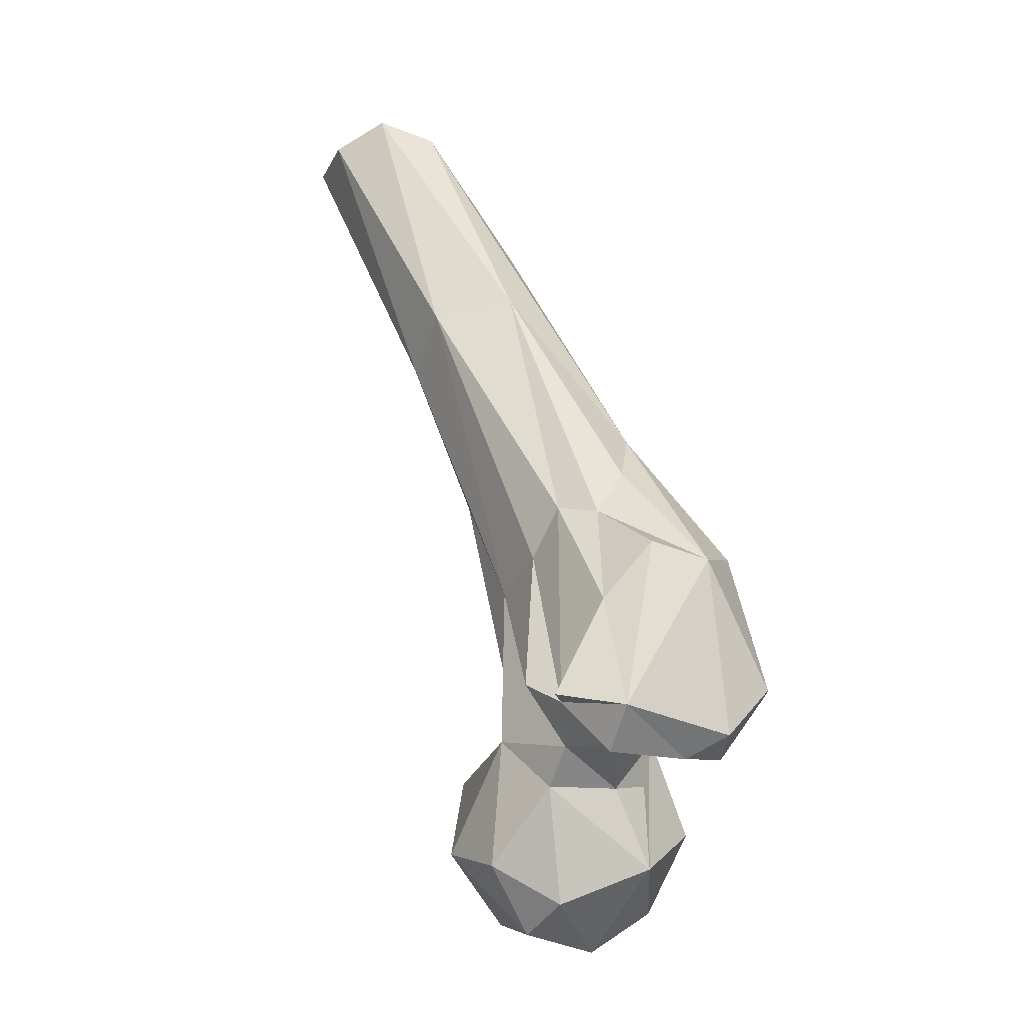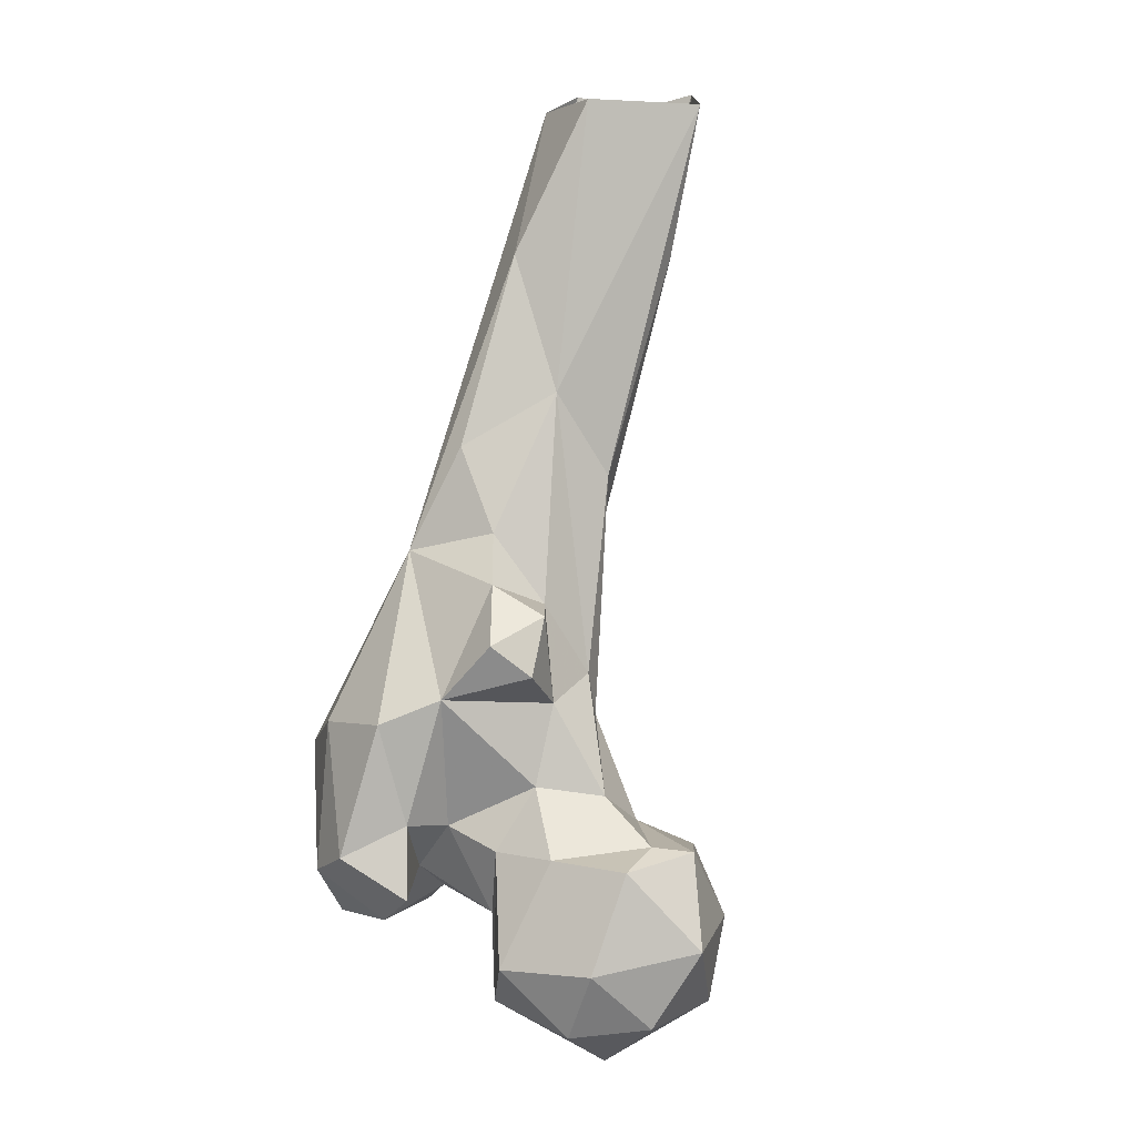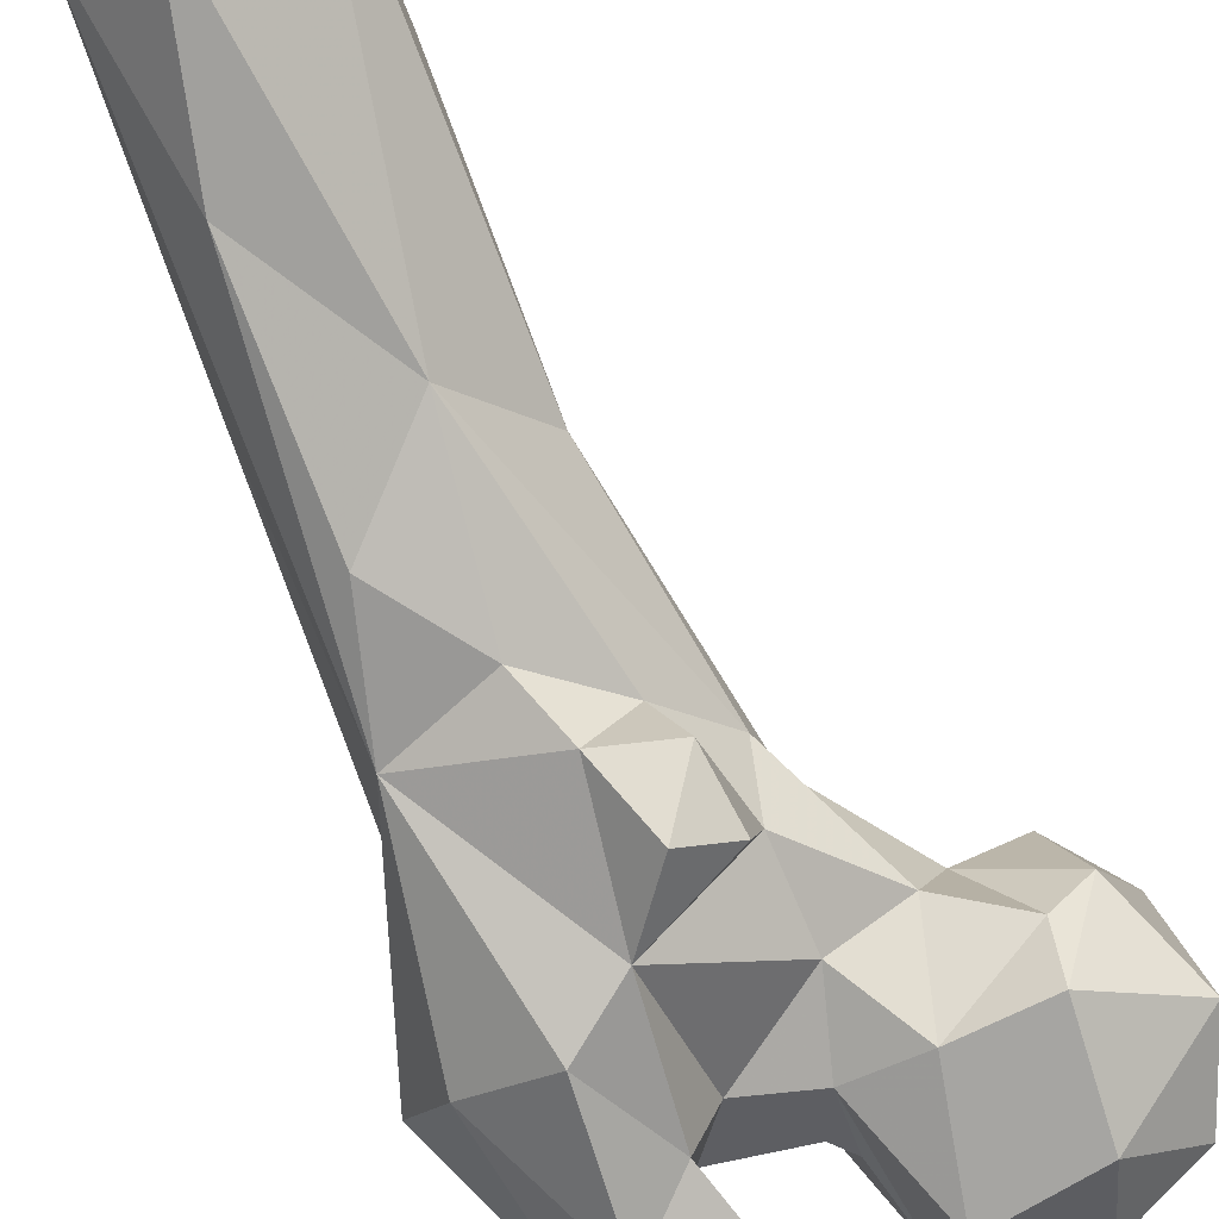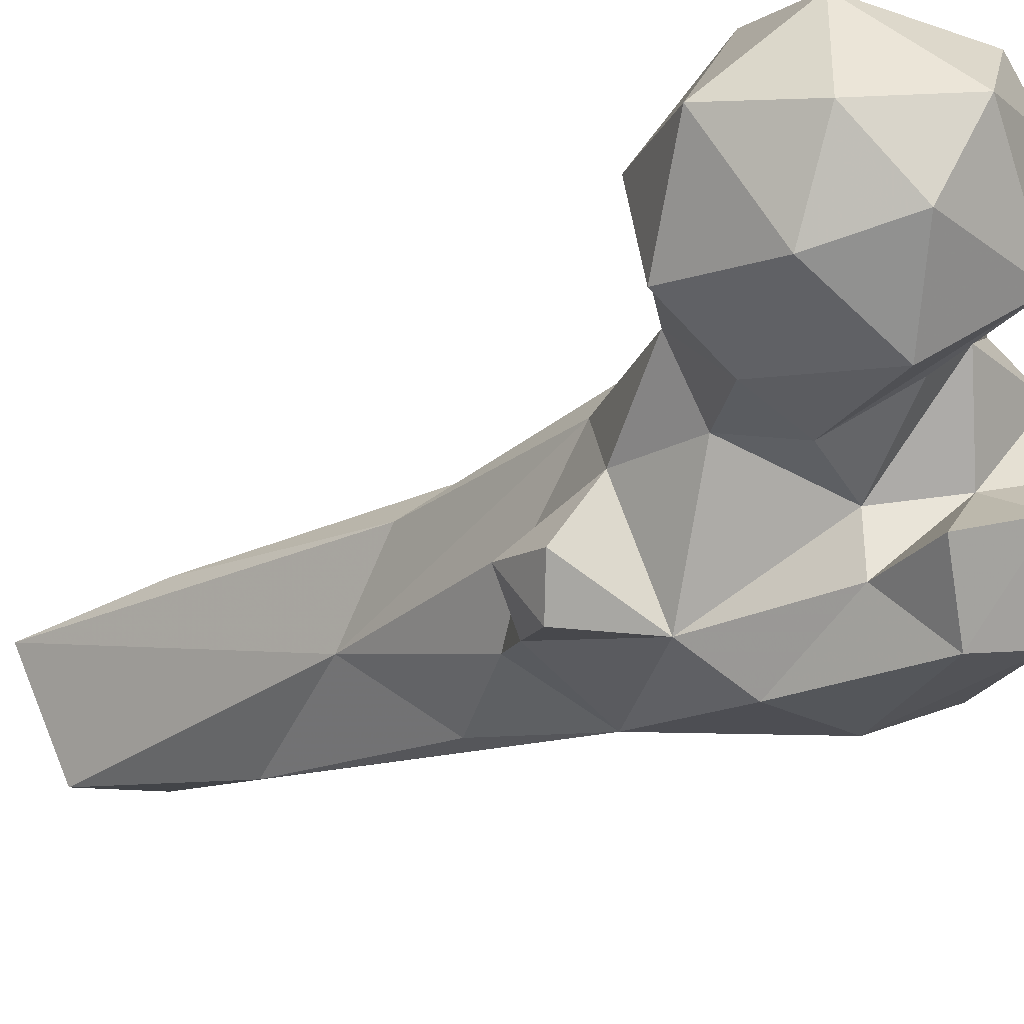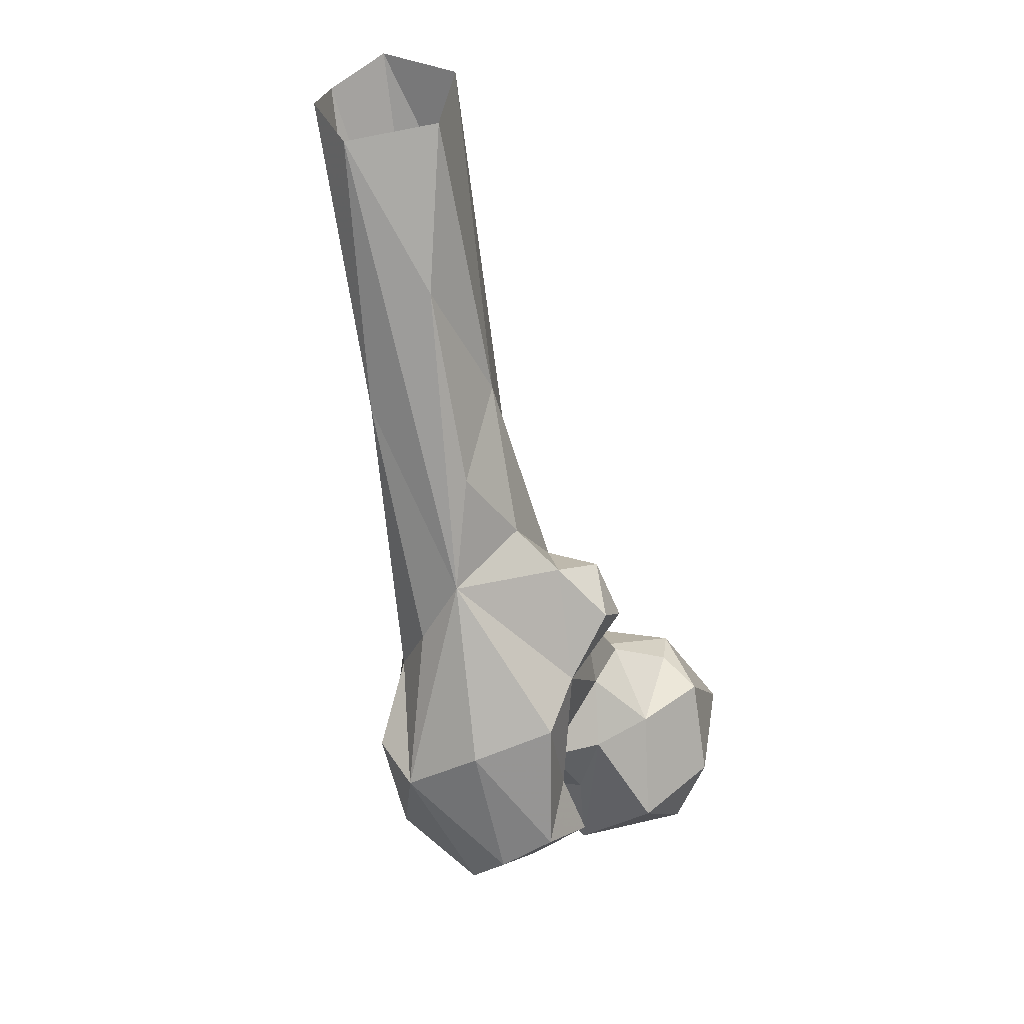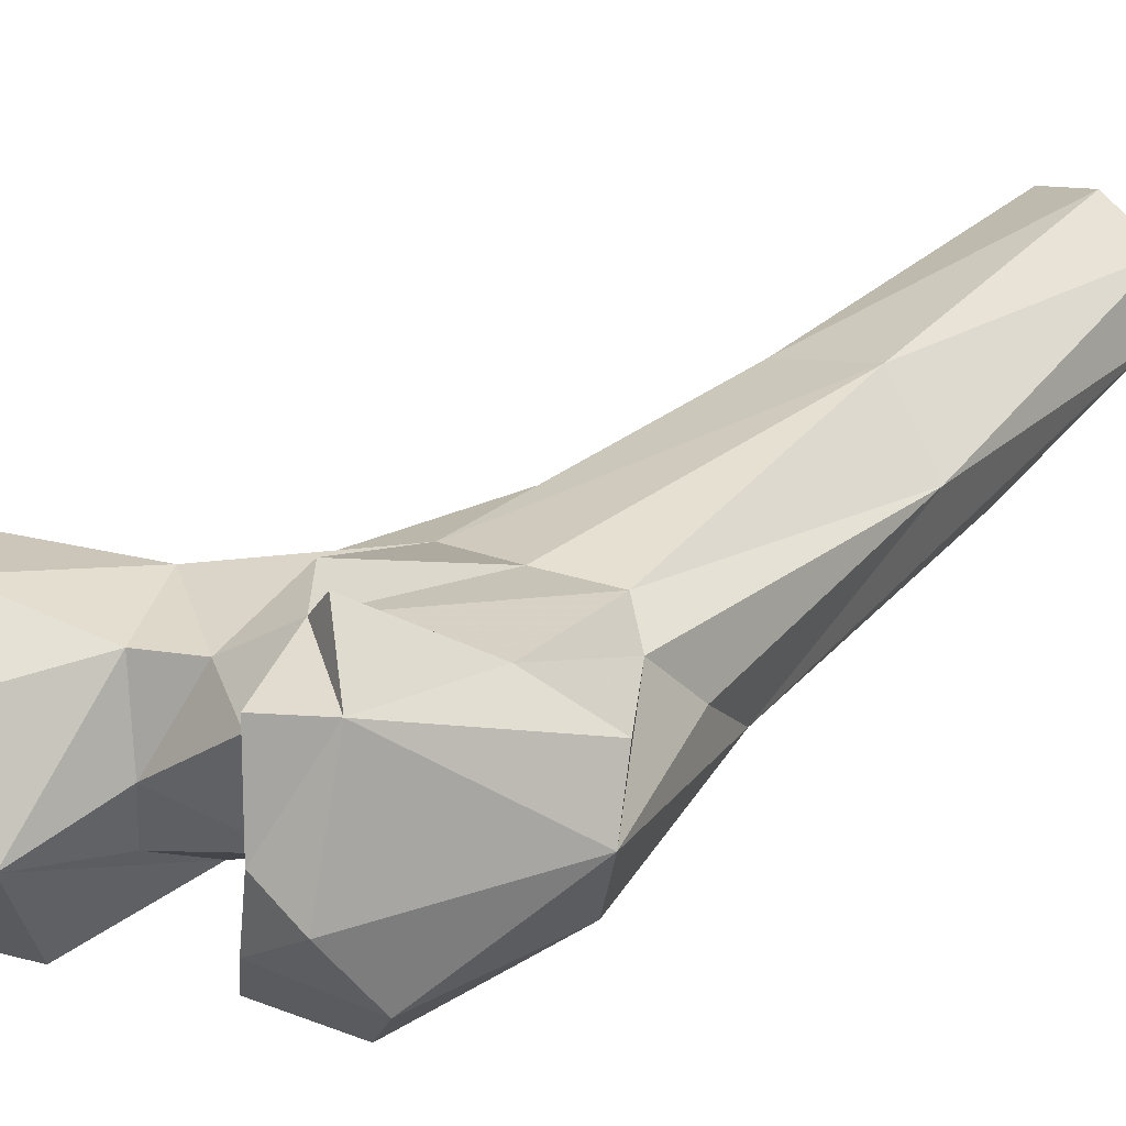
<metadata>
{"format":"obj","ext":"obj","renderer":"f3d","projection":"perspective","resolution":1024,"background":"white","views":[{"elev":-36.0,"azim":-106.5,"up":"+Z"},{"elev":14.7,"azim":32.4,"up":"+Z"},{"elev":-49.9,"azim":26.3,"up":"+Y"},{"elev":-52.0,"azim":131.0,"up":"+Y"},{"elev":40.6,"azim":-33.5,"up":"+Z"},{"elev":2.8,"azim":-135.3,"up":"+Y"}]}
</metadata>
<code>
v 144.1 159.3 668.9
v 128.1 171 670.8
v 139.4 174.3 668.8
v 122 154.2 677.8
v 143.8 146.7 678.8
v 157.3 154.5 680.9
v 158.6 174.3 679.2
v 130.4 184.3 678.3
v 131.3 142.4 691.3
v 115.3 177 689.4
v 116.3 162.9 691.6
v 143.1 189.4 686.1
v 149.7 145.2 693.2
v 164.3 160.9 695.7
v 156.5 184 692.8
v 121.1 155 695.6
v 93.74 171.9 686.5
v 84.13 171.7 691.3
v 88.53 149.7 690.7
v 94.88 156.3 687.9
v 101.7 146.1 692.9
v 99.48 169.1 691.7
v 95.51 180.8 696.7
v 122 184.8 701.7
v 123.8 152.5 709.8
v 103.4 155.7 701.5
v 107.3 176.2 694.1
v 90.34 183.6 695
v 148.5 185.6 705.6
v 111.7 140.2 701.4
v 90.17 140.2 703.1
v 99.37 135.8 708.9
v 111.7 154 712.1
v 152 153.9 711.3
v 156.6 171 710.5
v 100.7 186.2 702.6
v 83.67 175.8 713.8
v 136.6 152.1 711
v 114.4 186.5 732.1
v 123.3 183 713.5
v 139.6 178.3 711.1
v 77.15 156.5 722.2
v 108.7 144.6 714.5
v 77.09 167.9 724.3
v 151 164.5 712.6
v 101.3 184.3 733.1
v 139 167.5 719.3
v 127.7 182.2 729.8
v 128 160 721.4
v 103.8 142.7 734.3
v 92.38 181.7 740
v 88.02 147.5 730.9
v 87.49 175.1 737.2
v 113.8 149.4 739.2
v 128.4 165.7 736.7
v 128.2 178.6 739.3
v 88.98 169.1 748.8
v 120.4 192.9 757.1
v 123.6 151.5 750.8
v 130.3 155.5 744.7
v 122.6 171.7 754
v 95.25 165.2 762.4
v 128.7 162.3 754.8
v 117.8 161 759.6
v 99.98 206.3 791.6
v 124.4 192.1 775.8
v 112.6 169 767.3
v 92.23 191.9 793.2
v 114.3 207.1 787.1
v 117 184.8 792.9
v 102.7 172.6 782.6
v 127.1 211 816.8
v 105 188.3 818.5
v 107.6 229.2 844.2
v 129.8 217.5 846.6
v 98.94 209.1 844.4
v 99.15 220.9 847.2
v 114.8 199.7 848
v 120.6 230.3 847.8
f 69 79 72
f 69 74 79
f 70 75 78
f 62 73 76
f 66 72 75
f 70 73 71
f 51 68 65
f 62 67 71
f 39 69 58
f 68 76 77
f 46 51 65
f 51 53 68
f 48 58 66
f 62 64 67
f 59 60 63
f 61 70 67
f 48 66 56
f 55 61 63
f 54 64 62
f 50 62 52
f 40 58 48
f 42 62 57
f 70 78 73
f 62 71 73
f 42 52 62
f 54 55 60
f 39 58 40
f 47 56 55
f 42 57 53
f 32 50 52
f 73 78 76
f 42 53 44
f 49 55 54
f 8 10 24
f 37 53 51
f 30 43 32
f 47 48 56
f 41 48 47
f 72 79 75
f 56 66 70
f 2 8 3
f 47 55 49
f 33 54 43
f 36 46 39
f 3 8 12
f 23 51 46
f 2 10 8
f 31 32 52
f 50 54 62
f 38 45 47
f 38 47 49
f 27 36 39
f 25 38 49
f 35 41 45
f 31 52 42
f 34 45 38
f 8 24 12
f 19 31 42
f 6 7 14
f 37 44 53
f 55 56 61
f 41 47 45
f 26 43 30
f 55 63 60
f 24 39 40
f 39 65 69
f 18 44 37
f 66 75 70
f 18 19 42
f 24 41 29
f 43 54 50
f 23 37 51
f 23 28 37
f 9 34 38
f 24 27 39
f 18 37 28
f 58 72 66
f 11 33 26
f 9 13 34
f 5 13 9
f 23 36 27
f 65 74 69
f 11 26 22
f 14 15 35
f 65 68 77
f 34 35 45
f 12 24 29
f 22 23 27
f 17 20 18
f 4 25 16
f 54 59 64
f 6 14 13
f 11 22 27
f 10 27 24
f 10 11 27
f 9 38 25
f 67 70 71
f 12 29 15
f 40 48 41
f 18 28 23
f 7 15 14
f 65 77 74
f 20 22 26
f 18 42 44
f 56 70 61
f 59 63 64
f 19 20 21
f 21 32 31
f 5 6 13
f 1 4 2
f 18 20 19
f 21 26 30
f 1 7 6
f 57 62 68
f 14 35 34
f 17 18 23
f 19 21 31
f 39 46 65
f 3 12 7
f 4 11 10
f 4 5 9
f 20 26 21
f 11 16 33
f 33 49 54
f 16 25 33
f 13 14 34
f 15 29 35
f 4 9 25
f 2 4 10
f 26 33 43
f 62 76 68
f 61 67 64
f 23 46 36
f 61 64 63
f 1 2 3
f 25 49 33
f 24 40 41
f 21 30 32
f 53 57 68
f 1 3 7
f 32 43 50
f 58 69 72
f 4 16 11
f 29 41 35
f 17 22 20
f 54 60 59
f 1 6 5
f 1 5 4
f 17 23 22
f 7 12 15

</code>
